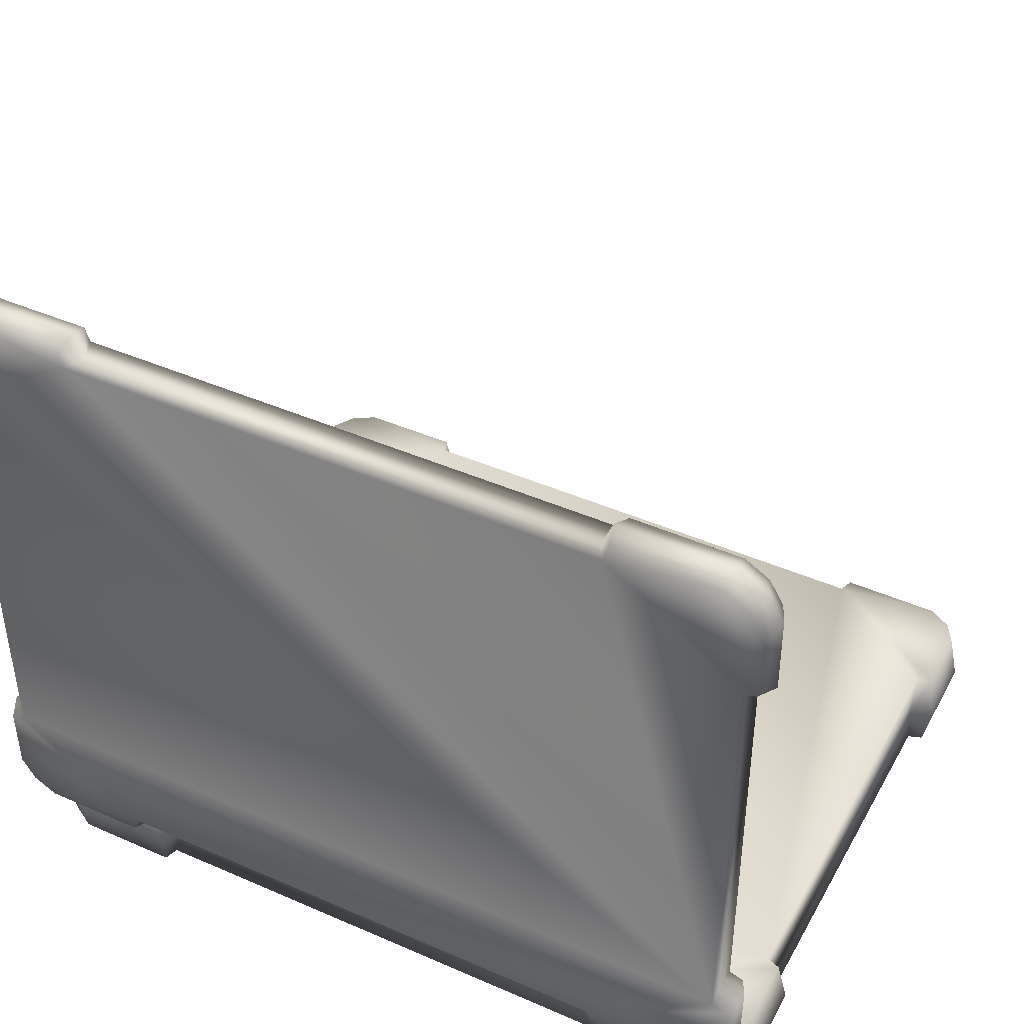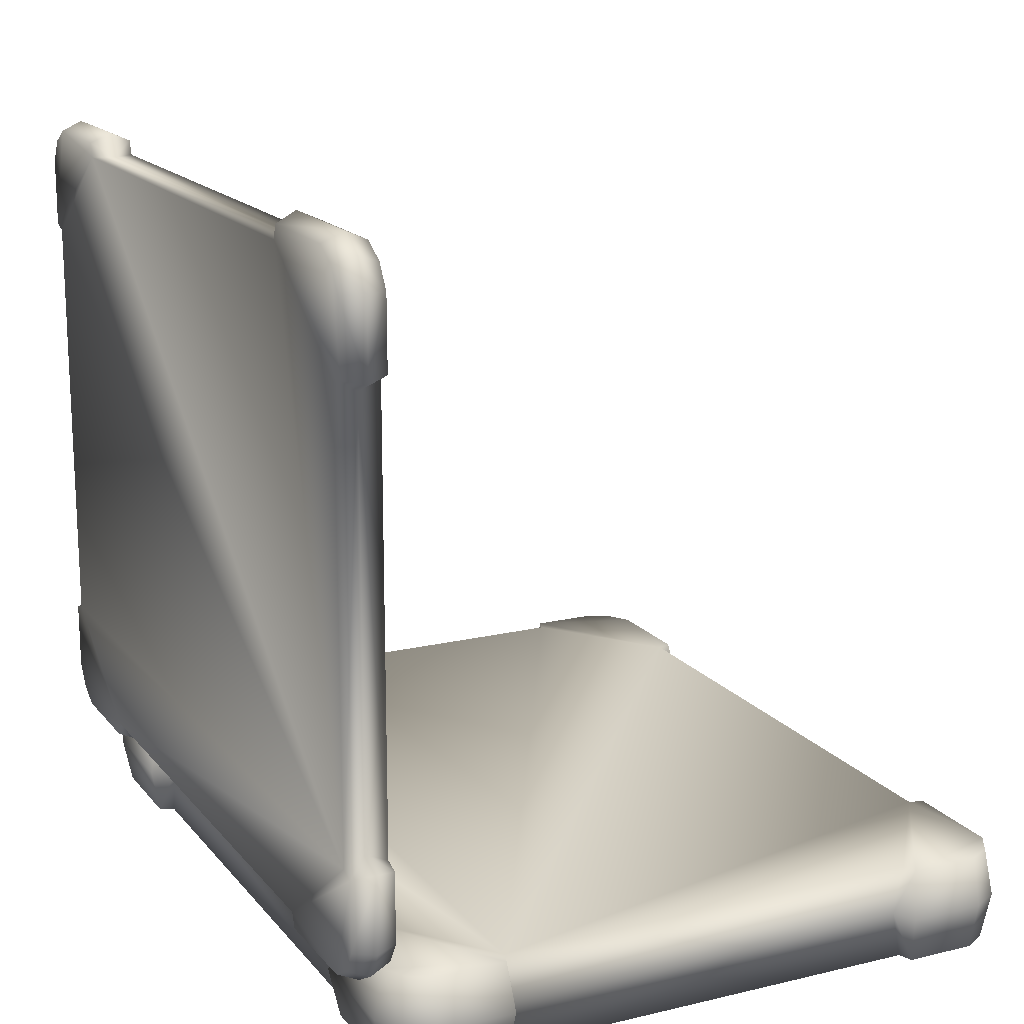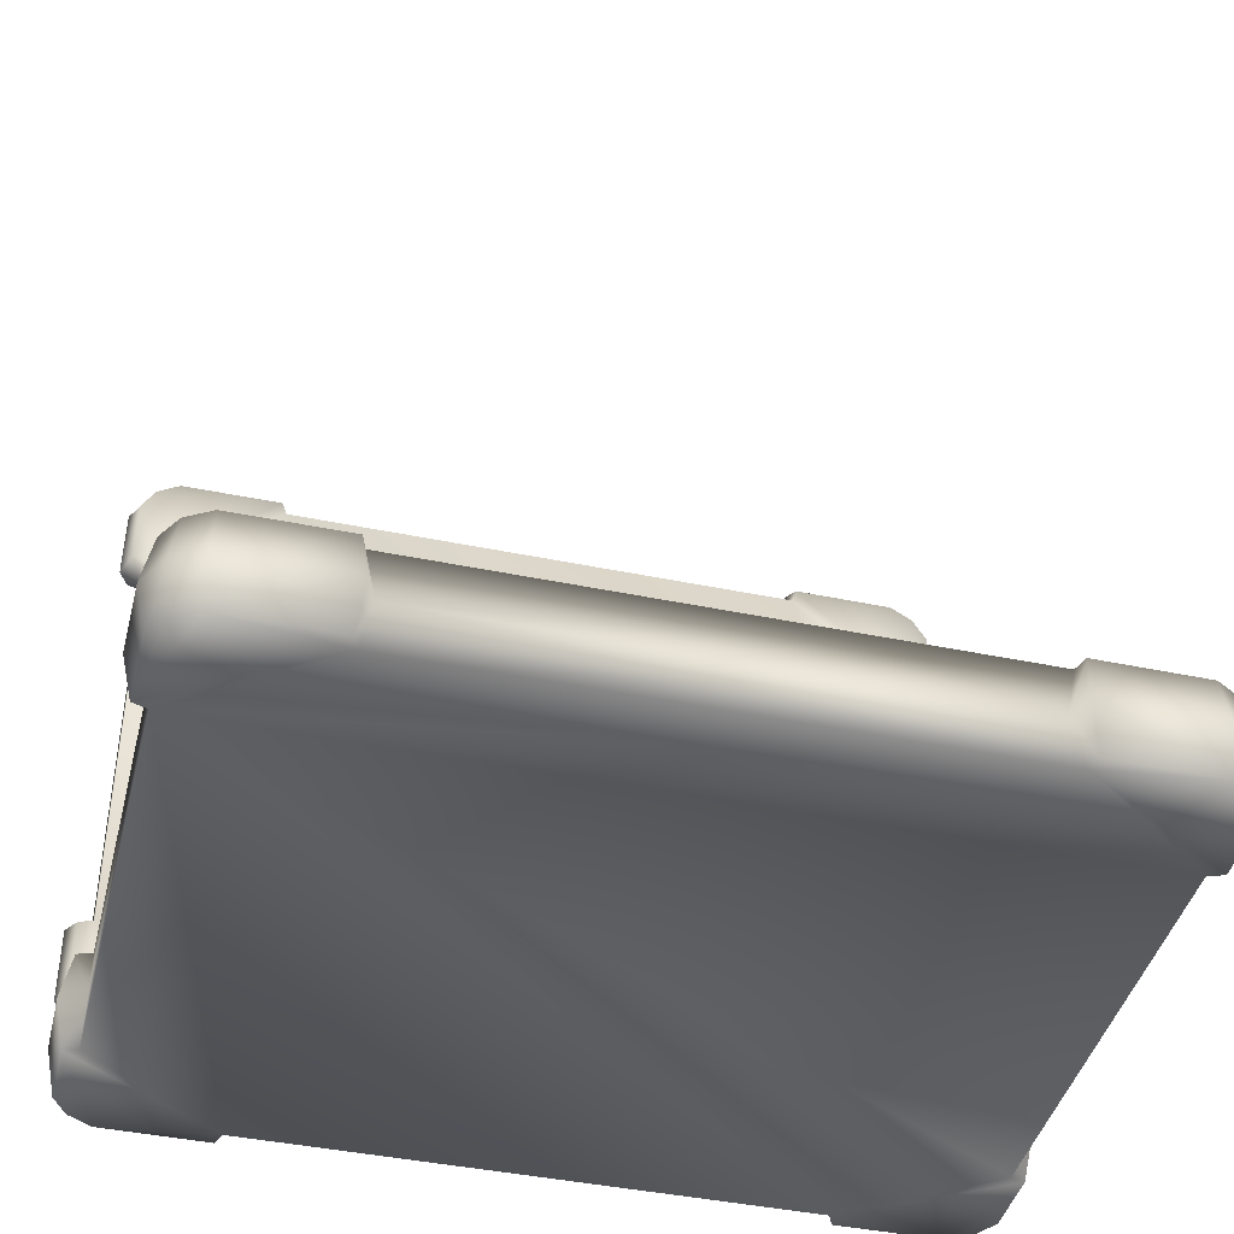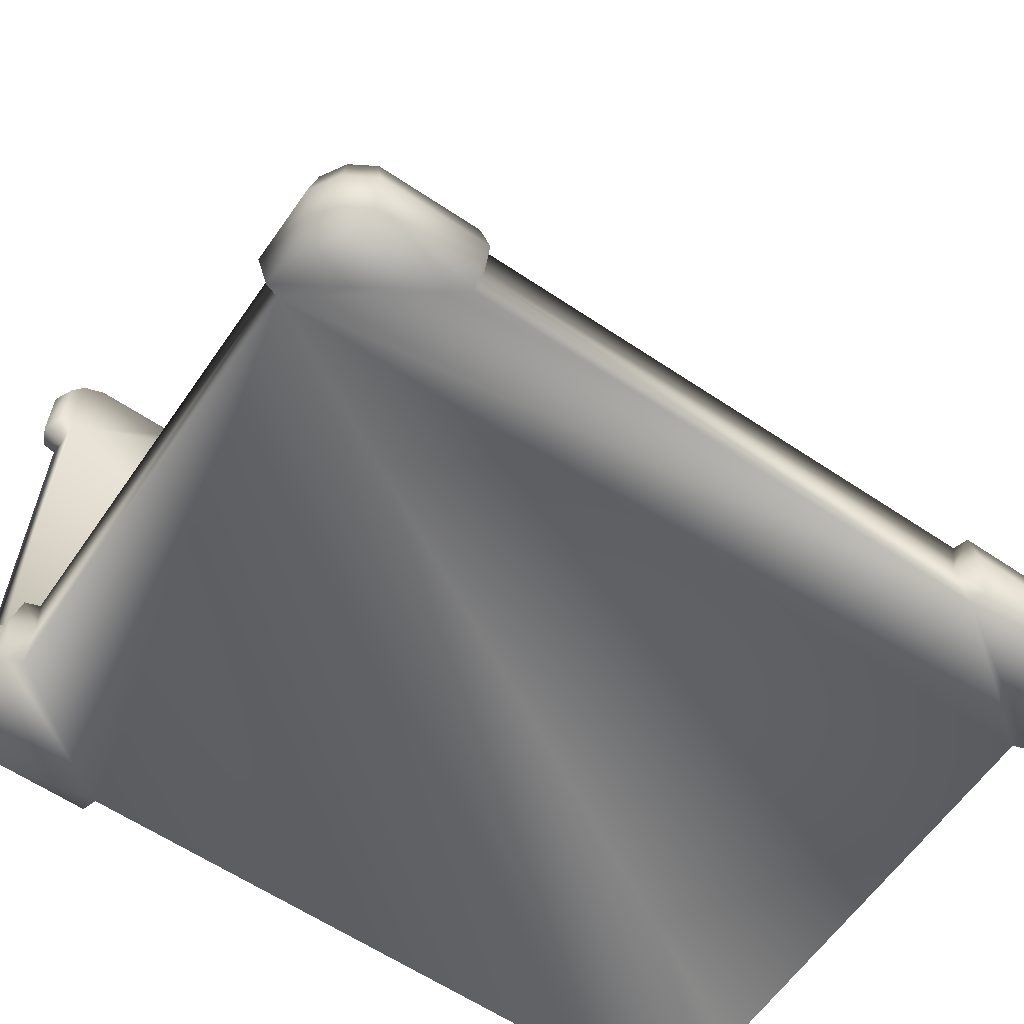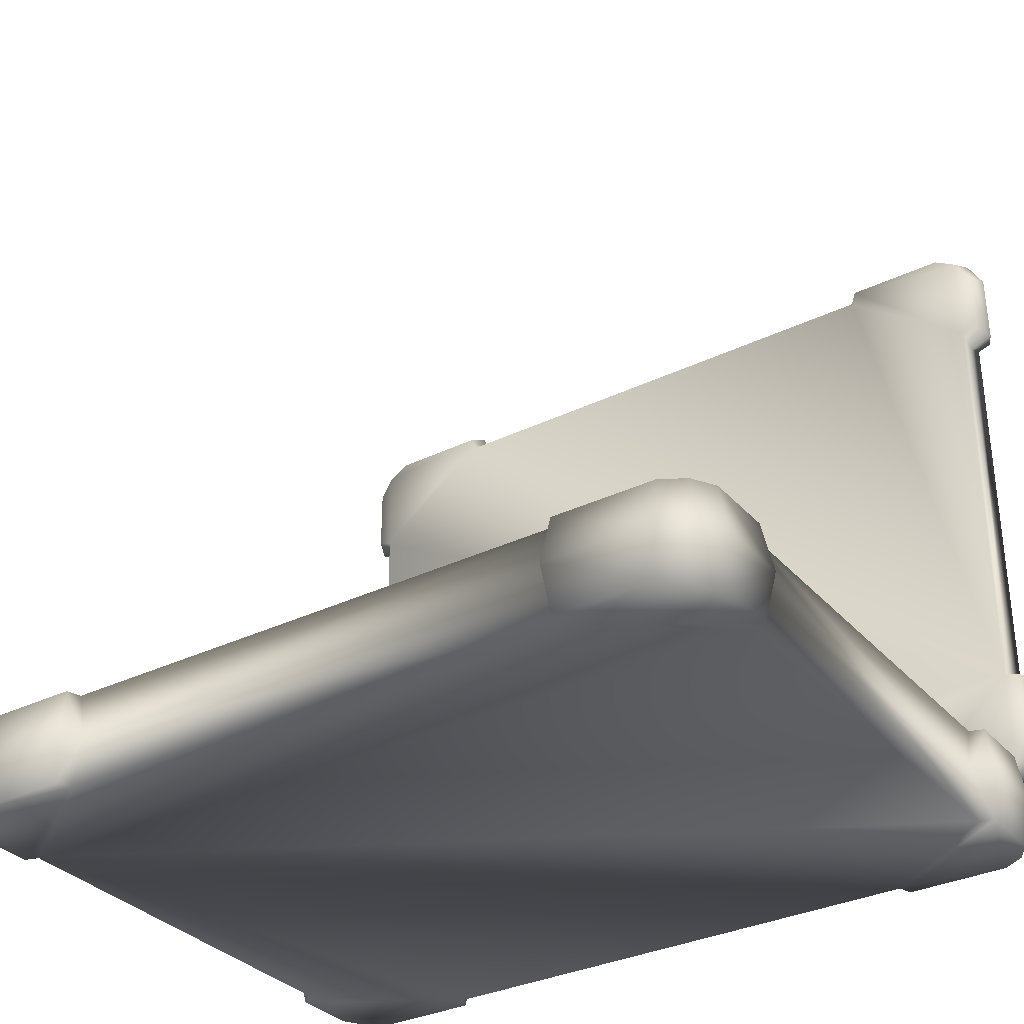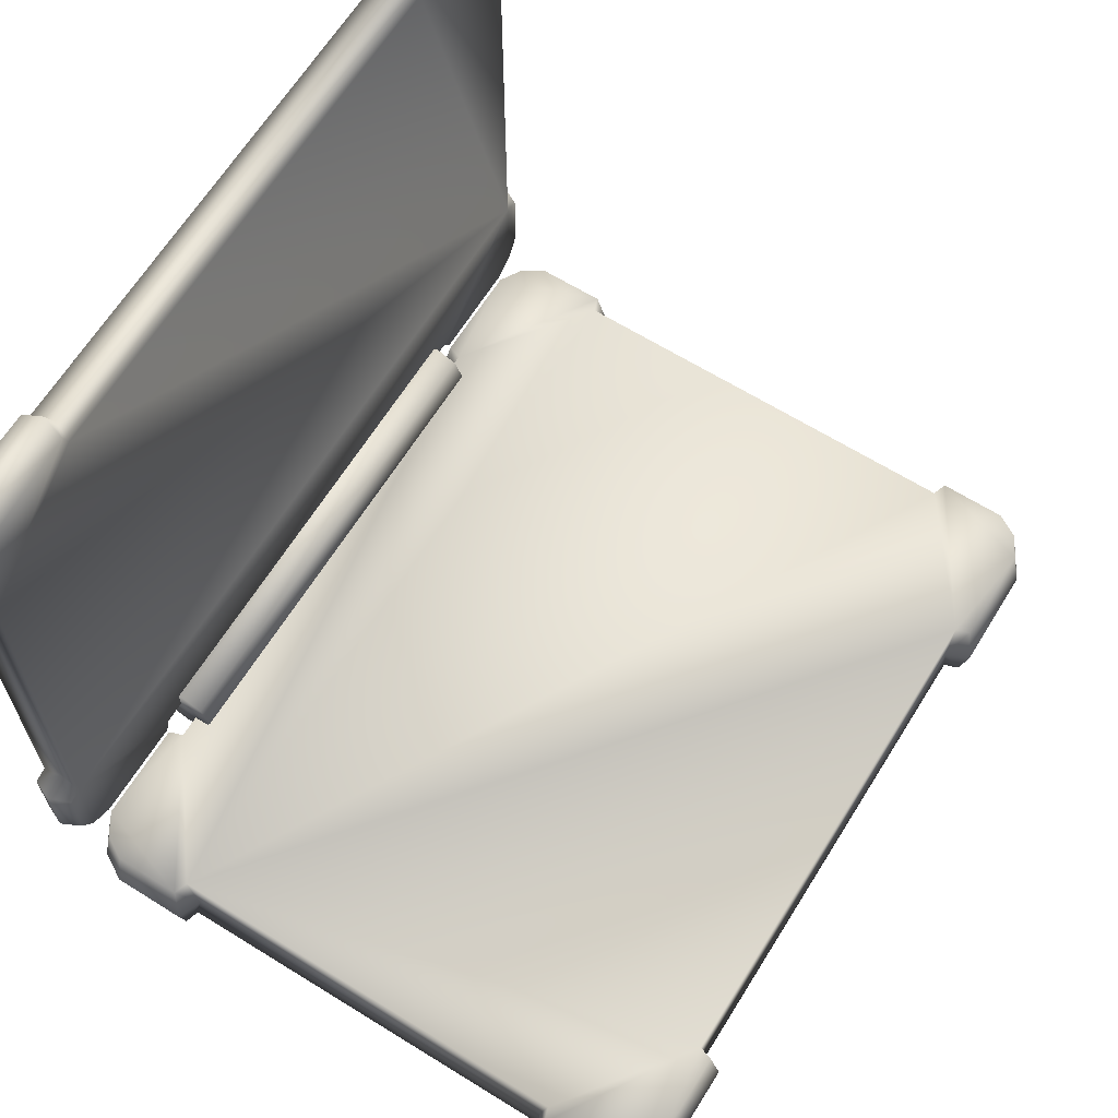
<metadata>
{"format":"obj","ext":"obj","renderer":"f3d","projection":"perspective","resolution":1024,"background":"white","views":[{"elev":43.4,"azim":-152.7,"up":"+Y"},{"elev":16.5,"azim":-115.9,"up":"+Y"},{"elev":-42.4,"azim":-14.0,"up":"+Y"},{"elev":-60.8,"azim":-34.5,"up":"+Y"},{"elev":-32.8,"azim":33.9,"up":"+Y"},{"elev":65.0,"azim":-58.1,"up":"+Y"}]}
</metadata>
<code>
o laptop
v 0.3044 0.1315 -0.3692
v 0.3044 0.1042 -0.4351
v 0.3044 0.09286 -0.4078
v -0.3044 0.09286 -0.4078
v -0.3044 0.1315 -0.3692
v -0.3044 0.1588 -0.3805
v 0.3044 0.1588 -0.3805
v -0.3044 0.1701 -0.4078
v 0.3044 0.1701 -0.4078
v 0.3044 0.1588 -0.4351
v -0.3044 0.1588 -0.4351
v -0.3044 0.1315 -0.4464
v 0.3044 0.1315 -0.4464
v -0.3044 0.1042 -0.4351
v -0.3044 0.1042 -0.3805
v 0.3044 0.1042 -0.3805
v 0.4688 0.9479 -0.4136
v 0.4977 0.9307 -0.4136
v 0.5266 0.9042 -0.4401
v 0.5152 0.8148 -0.4136
v 0.5152 0.8148 -0.4666
v 0.5272 0.8089 -0.4401
v 0.4977 0.9307 -0.4666
v 0.5149 0.9019 -0.4666
v 0.506 0.9391 -0.4401
v 0.4688 0.9479 -0.4666
v 0.4712 0.9597 -0.4401
v 0.3394 0.9482 -0.4666
v 0.3335 0.9603 -0.4401
v 0.5149 0.9019 -0.4136
v -0.3394 0.9482 -0.4136
v 0.3394 0.9482 -0.4136
v -0.3394 0.1249 -0.4136
v -0.3334 0.1429 -0.4136
v 0.5149 0.1713 -0.4136
v -0.4688 0.1253 -0.4136
v -0.4712 0.1135 -0.4401
v -0.4977 0.1424 -0.4136
v -0.506 0.1341 -0.4401
v -0.5149 0.1713 -0.4136
v -0.5152 0.2584 -0.4136
v -0.4973 0.2764 -0.4401
v -0.5152 0.2584 -0.4666
v -0.5272 0.2643 -0.4401
v -0.4977 0.1424 -0.4666
v -0.5266 0.169 -0.4401
v -0.4688 0.1253 -0.4666
v -0.3394 0.1249 -0.4666
v -0.3335 0.1129 -0.4401
v -0.3394 0.9482 -0.4666
v -0.3214 0.9303 -0.4401
v -0.5149 0.9019 -0.4666
v -0.5152 0.8148 -0.4666
v -0.4973 0.7968 -0.4401
v -0.4688 0.9479 -0.4136
v -0.3335 0.9603 -0.4401
v -0.4712 0.9597 -0.4401
v -0.4977 0.9307 -0.4136
v -0.506 0.9391 -0.4401
v -0.5266 0.9042 -0.4401
v -0.5272 0.8089 -0.4401
v -0.5149 0.9019 -0.4136
v -0.5152 0.8148 -0.4136
v -0.5149 0.1713 -0.4666
v 0.4972 0.2644 -0.4666
v -0.4977 0.9307 -0.4666
v -0.4688 0.9479 -0.4666
v 0.3334 0.1429 -0.4666
v 0.3214 0.1429 -0.4401
v 0.3334 0.1429 -0.4136
v 0.3394 0.1249 -0.4136
v 0.3335 0.1129 -0.4401
v 0.3394 0.1249 -0.4666
v 0.4688 0.1253 -0.4666
v 0.506 0.1341 -0.4401
v 0.4712 0.1135 -0.4401
v 0.4977 0.1424 -0.4666
v 0.5266 0.169 -0.4401
v 0.5272 0.2643 -0.4401
v 0.5149 0.1713 -0.4666
v 0.5152 0.2584 -0.4666
v 0.4688 0.1253 -0.4136
v 0.4977 0.1424 -0.4136
v 0.5152 0.2584 -0.4136
v -0.3334 0.9303 -0.4666
v 0.3334 0.9303 -0.4666
v 0.3214 0.9303 -0.4401
v 0.3334 0.9303 -0.4136
v -0.3334 0.9303 -0.4136
v -0.4972 0.8088 -0.4136
v -0.4972 0.2644 -0.4136
v -0.4972 0.2644 -0.4666
v -0.4972 0.8088 -0.4666
v 0.4972 0.8088 -0.4136
v 0.4973 0.7968 -0.4401
v 0.4972 0.2644 -0.4136
v 0.4972 0.8088 -0.4666
v 0.4973 0.2764 -0.4401
v -0.3334 0.1429 -0.4666
v -0.3214 0.1429 -0.4401
v -0.3394 0.1201 0.4117
v -0.3394 -0 0.4117
v -0.5149 -0 0.3653
v -0.4977 -0 0.3942
v -0.3335 0.06004 0.4237
v -0.4972 0.1201 0.2722
v -0.4973 0.06004 0.2602
v -0.5152 0.1201 0.2782
v -0.5266 0.06004 0.3676
v -0.506 0.06004 0.4025
v -0.4977 0.1201 0.3942
v -0.4688 0.1201 0.4113
v -0.4712 0.06004 0.4231
v -0.4972 -0 0.2722
v -0.5152 -0 0.2782
v -0.5272 0.06004 0.2723
v -0.5149 -0 -0.3653
v 0.3334 -0 -0.3937
v 0.5152 -0 -0.2782
v 0.4972 -0 0.2722
v 0.3394 -0 -0.4117
v -0.4688 -0 0.4113
v 0.5149 -0 0.3653
v -0.4977 0.1201 -0.3942
v -0.4688 0.1201 -0.4113
v -0.3334 0.1201 -0.3937
v 0.4972 0.1201 -0.2722
v -0.4972 0.1201 -0.2722
v -0.3334 0.1201 0.3937
v -0.5149 0.1201 0.3653
v 0.5149 0.1201 0.3653
v 0.4688 0.1201 0.4113
v -0.4688 -0 -0.4113
v -0.4977 -0 -0.3942
v -0.5266 0.06004 -0.3676
v -0.506 0.06004 -0.4025
v -0.3334 -0 -0.3937
v -0.3394 -0 -0.4117
v -0.3335 0.06004 -0.4237
v -0.3394 0.1201 -0.4117
v -0.4712 0.06004 -0.4231
v -0.5149 0.1201 -0.3653
v -0.4972 -0 -0.2722
v -0.5152 -0 -0.2782
v -0.5152 0.1201 -0.2782
v -0.5272 0.06004 -0.2723
v 0.3214 0.06004 -0.3937
v -0.3214 0.06004 -0.3937
v 0.3334 0.1201 -0.3937
v 0.4972 0.1201 0.2722
v 0.4972 -0 -0.2722
v -0.4973 0.06004 -0.2602
v 0.5149 -0 -0.3653
v 0.4977 -0 -0.3942
v 0.4712 0.06004 -0.4231
v 0.3335 0.06004 -0.4237
v 0.4688 -0 -0.4113
v 0.4973 0.06004 -0.2602
v 0.5152 0.1201 -0.2782
v 0.5272 0.06004 -0.2723
v 0.5149 0.1201 -0.3653
v 0.5266 0.06004 -0.3676
v 0.4977 0.1201 -0.3942
v 0.506 0.06004 -0.4025
v 0.4688 0.1201 -0.4113
v 0.3394 0.1201 -0.4117
v 0.3335 0.06004 0.4237
v 0.3214 0.06004 0.3937
v 0.3394 0.1201 0.4117
v 0.506 0.06004 0.4025
v 0.4977 0.1201 0.3942
v 0.5266 0.06004 0.3676
v 0.5152 0.1201 0.2782
v 0.4973 0.06004 0.2602
v 0.5152 -0 0.2782
v 0.5272 0.06004 0.2723
v 0.4712 0.06004 0.4231
v 0.4688 -0 0.4113
v 0.4977 -0 0.3942
v 0.3394 -0 0.4117
v -0.3334 -0 0.3937
v -0.3214 0.06004 0.3937
v 0.3334 -0 0.3937
v 0.3334 0.1201 0.3937
f 7 1 16
f 10 7 16
f 10 16 2
f 10 2 13
f 2 16 3
f 10 9 7
f 4 12 14
f 8 12 4
f 8 4 5
f 8 5 6
f 5 4 15
f 8 11 12
f 1 6 5
f 6 1 7
f 7 8 6
f 8 7 9
f 9 11 8
f 11 9 10
f 10 12 11
f 12 10 13
f 13 14 12
f 14 13 2
f 2 4 14
f 4 2 3
f 3 15 4
f 15 3 16
f 16 5 15
f 16 1 5
f 17 29 32
f 29 17 27
f 27 17 18
f 27 18 25
f 30 25 18
f 25 30 19
f 30 22 19
f 22 30 20
f 20 95 22
f 95 20 94
f 21 95 97
f 95 21 22
f 24 22 21
f 22 24 19
f 23 19 24
f 19 23 25
f 26 25 23
f 25 26 27
f 28 27 26
f 27 28 29
f 28 87 29
f 87 32 29
f 32 87 88
f 87 28 86
f 30 18 94
f 30 94 20
f 55 58 31
f 31 58 90
f 31 90 89
f 96 89 90
f 96 88 89
f 94 88 96
f 94 32 88
f 94 18 32
f 18 17 32
f 40 38 91
f 40 91 41
f 96 35 84
f 82 83 71
f 33 38 36
f 91 38 33
f 91 33 34
f 96 91 34
f 96 34 70
f 71 96 70
f 71 83 96
f 96 83 35
f 96 90 91
f 90 58 62
f 90 62 63
f 36 49 33
f 49 36 37
f 38 37 36
f 37 38 39
f 40 39 38
f 39 40 46
f 40 44 46
f 44 40 41
f 41 42 44
f 42 41 91
f 43 42 92
f 42 43 44
f 64 44 43
f 44 64 46
f 45 46 64
f 46 45 39
f 47 39 45
f 39 47 37
f 48 37 47
f 37 48 49
f 48 100 49
f 100 33 49
f 33 100 34
f 100 48 99
f 50 51 85
f 51 31 89
f 31 51 56
f 51 50 56
f 50 57 56
f 57 50 67
f 67 59 57
f 59 67 66
f 66 60 59
f 60 66 52
f 52 61 60
f 61 52 53
f 53 54 61
f 54 53 93
f 56 55 31
f 55 56 57
f 57 58 55
f 58 57 59
f 59 62 58
f 62 59 60
f 61 62 60
f 62 61 63
f 54 63 61
f 63 54 90
f 68 74 73
f 47 99 48
f 43 45 64
f 47 45 43
f 47 43 99
f 99 43 92
f 68 99 92
f 68 92 65
f 81 68 65
f 81 74 68
f 81 77 74
f 80 77 81
f 26 86 28
f 26 21 86
f 26 23 21
f 21 23 24
f 65 92 97
f 52 66 53
f 53 66 67
f 53 67 85
f 53 85 93
f 85 92 93
f 86 92 85
f 97 92 86
f 86 21 97
f 85 67 50
f 73 69 68
f 69 71 70
f 71 69 72
f 69 73 72
f 73 76 72
f 76 73 74
f 74 75 76
f 75 74 77
f 77 78 75
f 78 77 80
f 80 79 78
f 79 80 81
f 81 98 79
f 98 81 65
f 72 82 71
f 82 72 76
f 76 83 82
f 83 76 75
f 75 35 83
f 35 75 78
f 79 35 78
f 35 79 84
f 98 84 79
f 84 98 96
f 85 51 86
f 86 51 87
f 87 51 88
f 88 51 89
f 90 54 91
f 91 54 42
f 42 54 92
f 92 54 93
f 95 94 96
f 95 96 97
f 97 96 98
f 97 98 65
f 68 69 99
f 99 69 100
f 100 69 34
f 34 69 70
f 129 101 182
f 101 113 105
f 182 101 105
f 102 182 105
f 182 102 181
f 110 103 104
f 104 113 110
f 113 104 122
f 122 105 113
f 105 122 102
f 107 108 106
f 108 107 116
f 107 115 116
f 103 116 115
f 116 103 109
f 103 110 109
f 111 109 110
f 110 112 111
f 112 110 113
f 113 101 112
f 115 107 114
f 109 111 130
f 130 116 109
f 116 130 108
f 137 133 138
f 117 134 144
f 144 134 133
f 144 133 137
f 144 137 143
f 137 114 143
f 118 114 137
f 151 114 118
f 118 119 151
f 157 119 118
f 157 154 119
f 119 154 153
f 120 114 151
f 157 118 121
f 122 181 102
f 122 115 181
f 181 115 114
f 183 181 114
f 183 114 120
f 175 183 120
f 175 178 183
f 175 179 178
f 123 179 175
f 183 178 180
f 115 104 103
f 122 104 115
f 145 124 142
f 125 124 145
f 125 145 126
f 125 126 140
f 161 163 159
f 159 163 165
f 159 165 149
f 159 149 127
f 149 128 127
f 149 126 128
f 126 145 128
f 149 165 166
f 127 128 150
f 184 173 150
f 128 184 150
f 184 128 129
f 129 128 106
f 108 129 106
f 108 112 129
f 108 111 112
f 130 111 108
f 112 101 129
f 173 171 131
f 132 171 173
f 173 184 132
f 132 184 169
f 133 139 138
f 139 133 141
f 134 141 133
f 141 134 136
f 117 136 134
f 136 117 135
f 138 148 137
f 148 138 139
f 140 148 139
f 141 140 139
f 140 141 125
f 136 125 141
f 125 136 124
f 135 124 136
f 124 135 142
f 146 142 135
f 148 140 126
f 117 146 135
f 146 117 144
f 144 152 146
f 152 144 143
f 145 152 128
f 152 145 146
f 142 146 145
f 137 147 118
f 148 147 137
f 126 147 148
f 149 147 126
f 150 158 127
f 150 151 158
f 174 151 150
f 174 120 151
f 128 107 106
f 152 107 128
f 143 107 152
f 114 107 143
f 119 158 151
f 158 119 160
f 153 160 119
f 160 153 162
f 153 164 162
f 164 153 154
f 154 155 164
f 155 154 157
f 157 156 155
f 156 157 121
f 158 159 127
f 159 158 160
f 160 161 159
f 161 160 162
f 162 163 161
f 163 162 164
f 164 165 163
f 165 164 155
f 155 166 165
f 166 155 156
f 147 166 156
f 121 147 156
f 147 121 118
f 166 147 149
f 169 184 168
f 180 168 183
f 168 180 167
f 169 168 167
f 177 169 167
f 169 177 132
f 170 132 177
f 132 170 171
f 172 171 170
f 171 172 131
f 176 131 172
f 131 176 173
f 174 173 176
f 173 174 150
f 174 175 120
f 175 174 176
f 176 123 175
f 123 176 172
f 170 123 172
f 123 170 179
f 177 179 170
f 179 177 178
f 167 178 177
f 178 167 180
f 183 182 181
f 168 182 183
f 184 182 168
f 182 184 129

</code>
